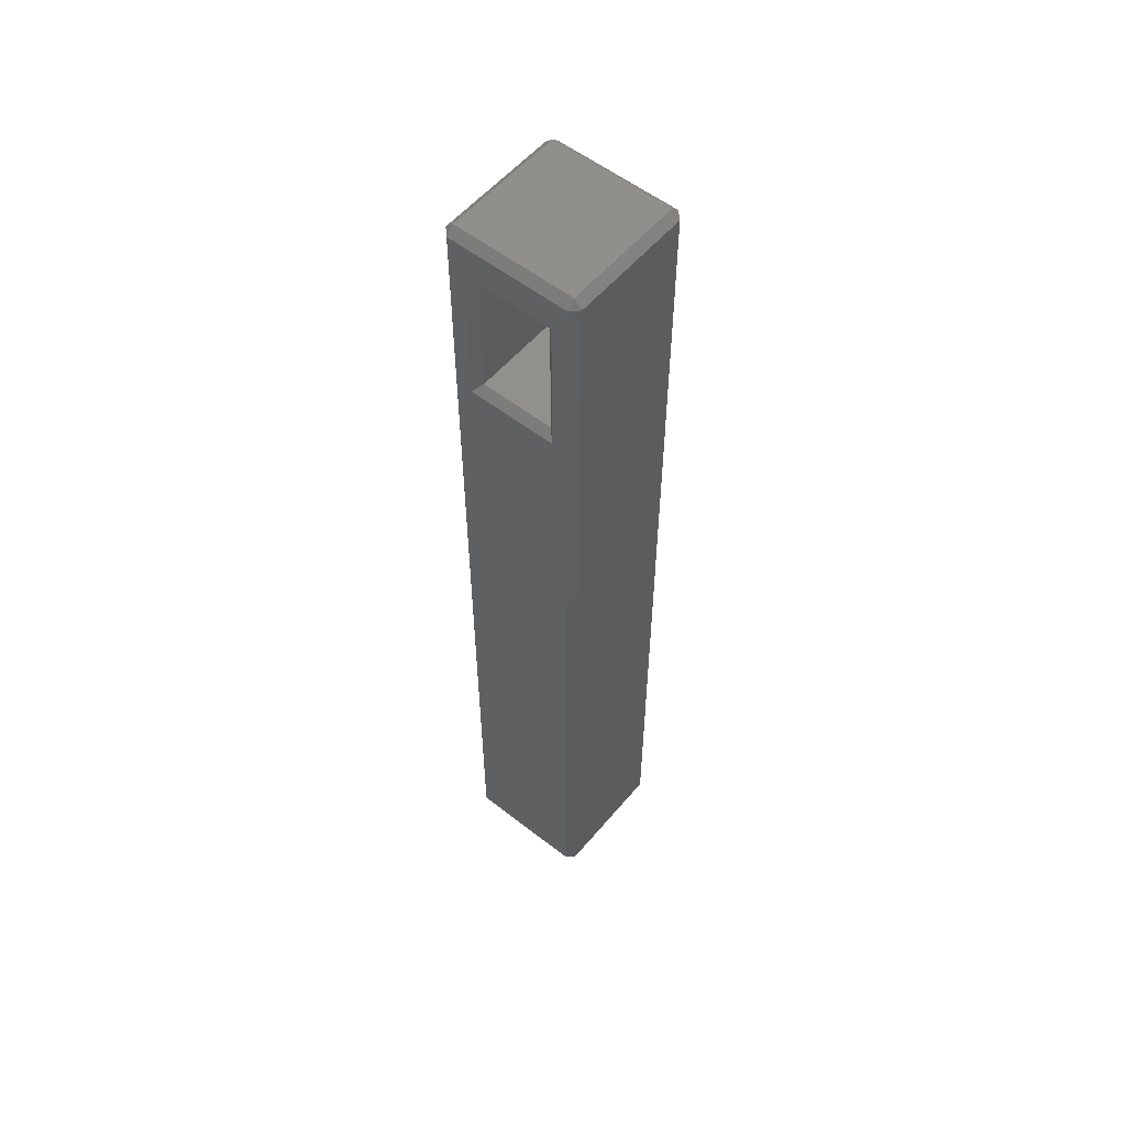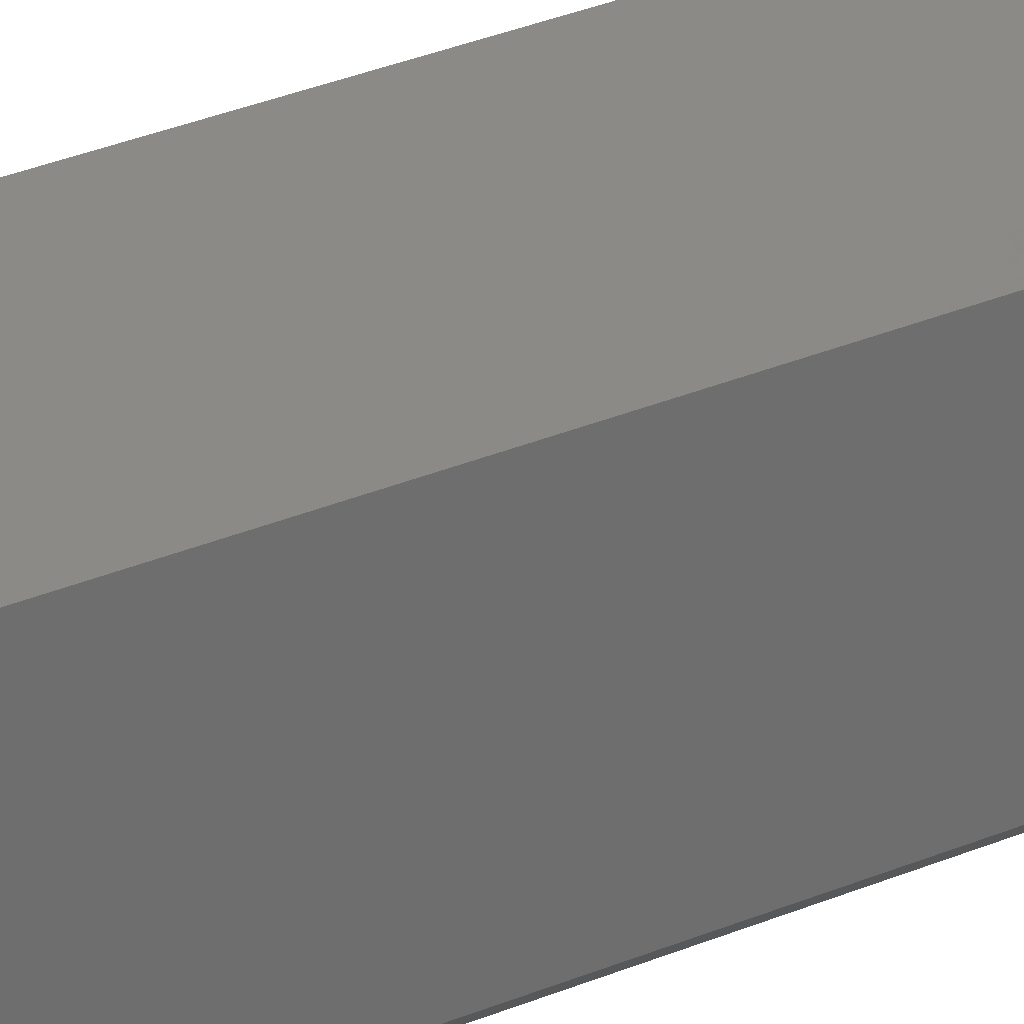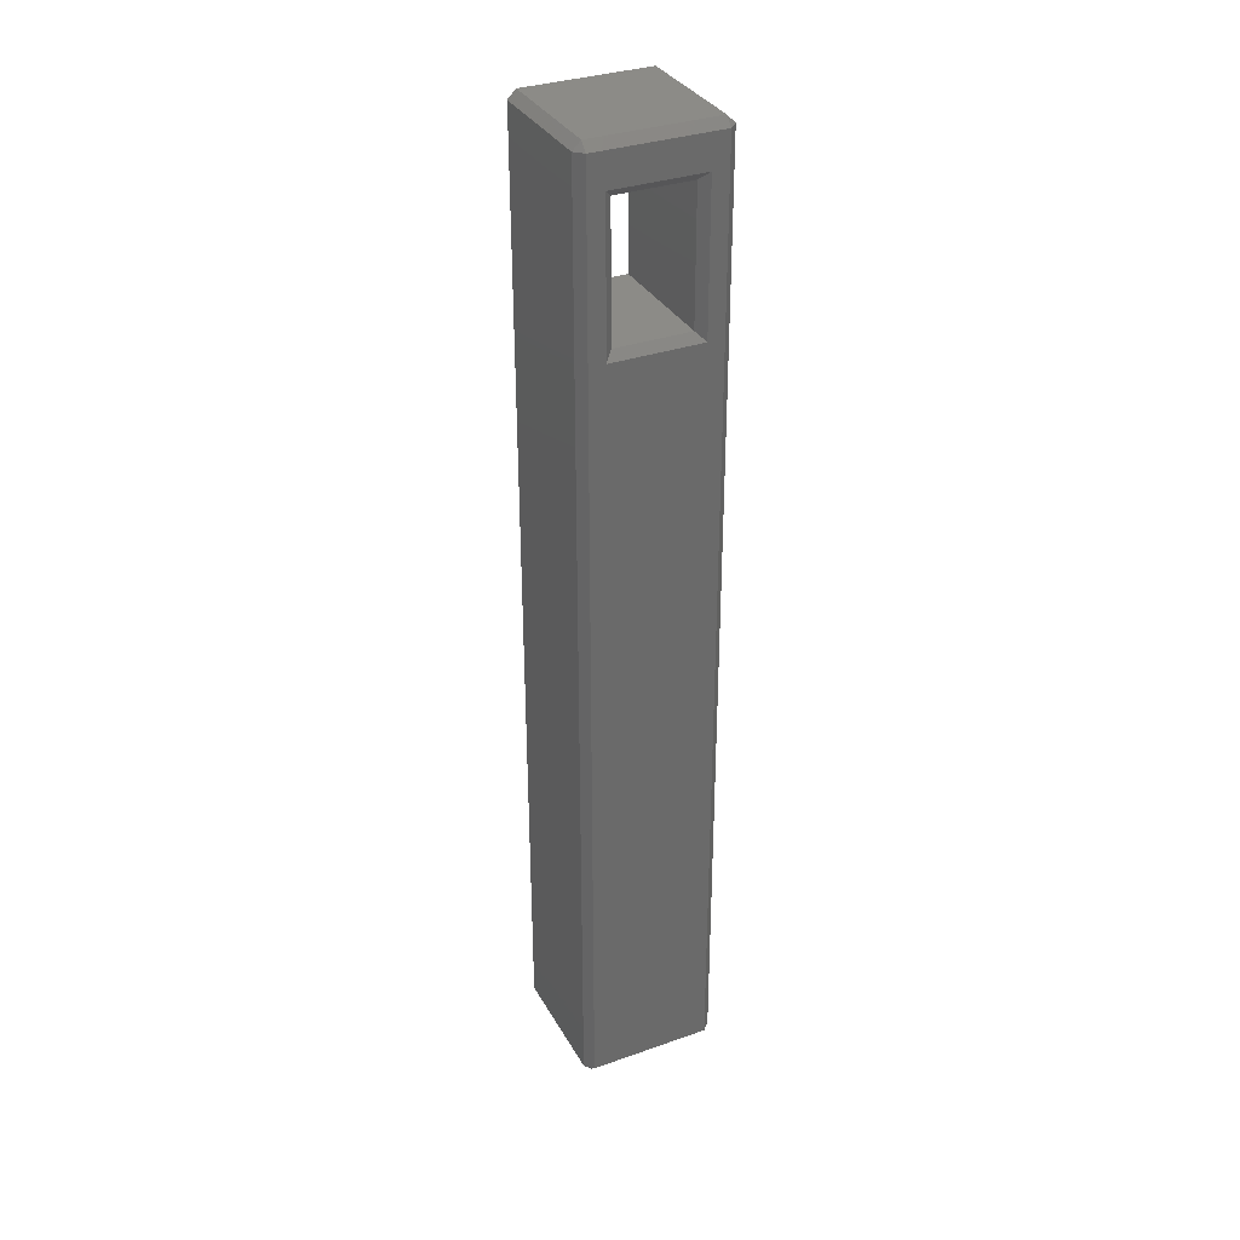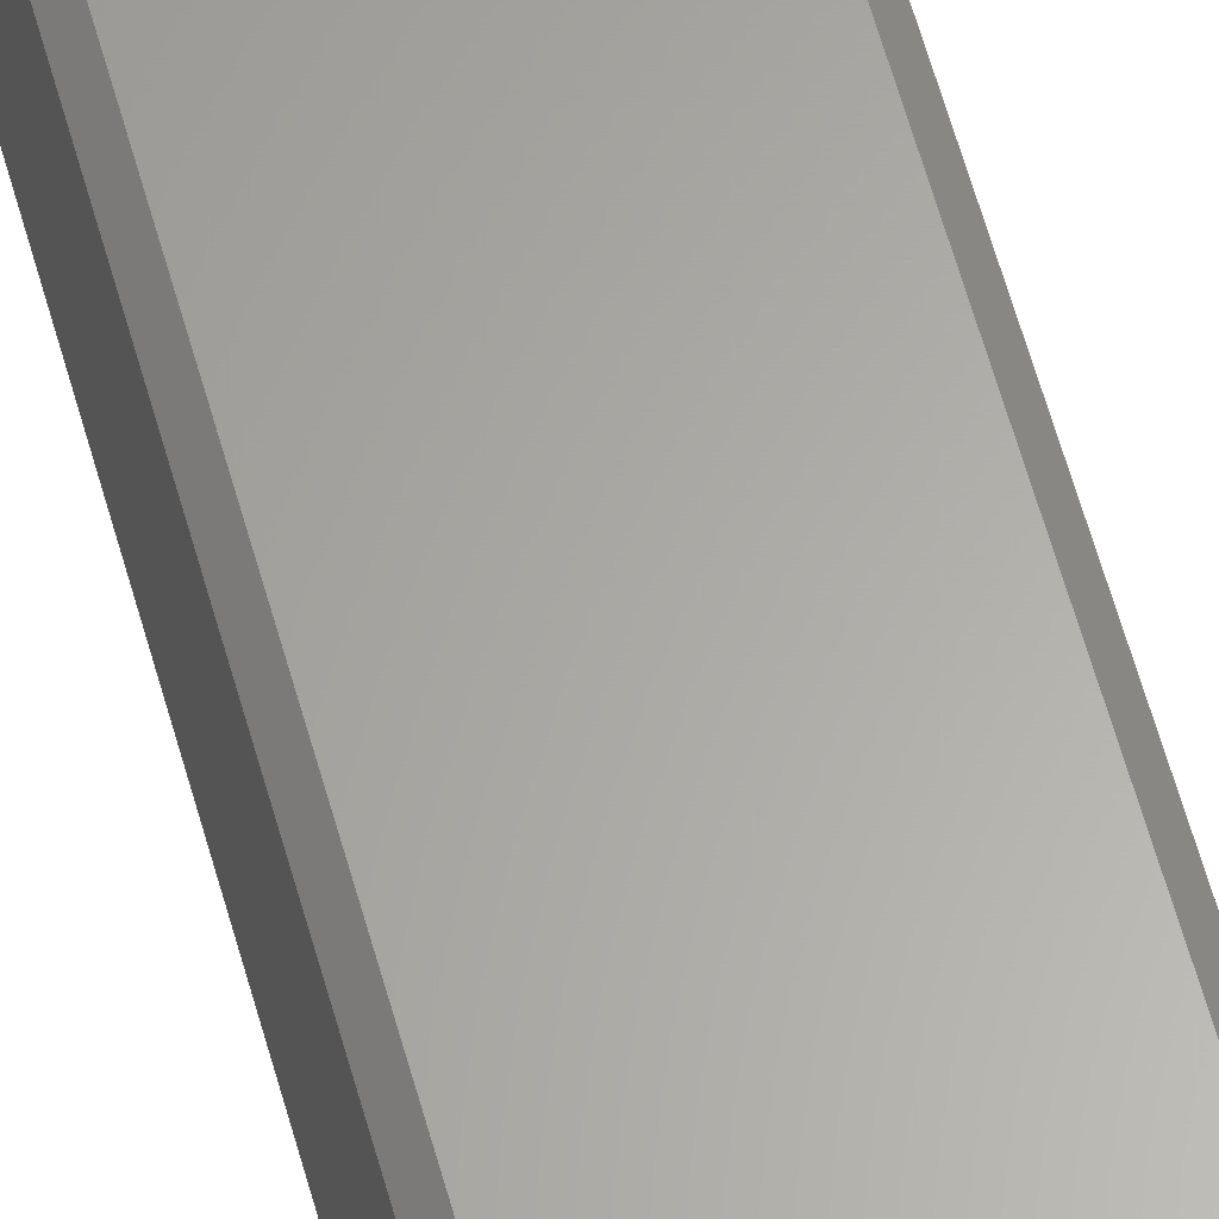
<metadata>
{"format":"stl","ext":"stl","renderer":"f3d","projection":"perspective","resolution":1024,"background":"white","views":[{"elev":55.7,"azim":39.4,"up":"+Y"},{"elev":30.2,"azim":-122.0,"up":"+Z"},{"elev":33.7,"azim":154.4,"up":"+Y"},{"elev":63.1,"azim":-15.8,"up":"+Z"}]}
</metadata>
<code>
# stl→obj: 276 verts, 552 faces
v -2.775 21.91 5.914
v -3.14 21.54 5.914
v -2.775 21.54 6.28
v -2.775 -21.91 5.914
v -2.775 -21.54 6.28
v -3.14 -21.54 5.914
v -2.775 21.91 0.3651
v -2.775 21.54 1.393e-06
v -3.14 21.54 0.3651
v 2.775 21.91 5.914
v 2.775 21.54 6.28
v 3.14 21.54 5.914
v 2.775 -21.91 5.914
v 3.14 -21.54 5.914
v 2.775 -21.54 6.28
v -2.775 -21.91 0.3651
v -3.14 -21.54 0.3651
v -2.775 -21.54 1.393e-06
v 2.775 21.91 0.3651
v 3.14 21.54 0.3651
v 2.775 21.54 1.741e-06
v 2.775 -21.91 0.3651
v 2.775 -21.54 1.741e-06
v 3.14 -21.54 0.3651
v 2.045 13.51 6.28
v 2.045 20.08 6.28
v -2.045 20.08 6.28
v -2.045 13.51 6.28
v 2.164 -21.91 2.797
v 2.191 -21.91 3.14
v 2.164 -21.91 3.482
v 2.083 -21.91 3.817
v 1.952 -21.91 4.134
v 1.772 -21.91 4.427
v 1.549 -21.91 4.689
v 1.288 -21.91 4.912
v 0.9945 -21.91 5.092
v 0.6769 -21.91 5.223
v 0.3427 -21.91 5.303
v 1.393e-06 -21.91 5.33
v -0.3427 -21.91 5.303
v -0.6769 -21.91 5.223
v -0.9945 -21.91 5.092
v -1.288 -21.91 4.912
v -1.549 -21.91 4.689
v -1.772 -21.91 4.427
v -1.952 -21.91 4.134
v -2.083 -21.91 3.817
v -2.164 -21.91 3.482
v -2.191 -21.91 3.14
v -2.164 -21.91 2.797
v -2.083 -21.91 2.463
v -1.952 -21.91 2.145
v -1.772 -21.91 1.852
v -1.549 -21.91 1.591
v -1.288 -21.91 1.368
v -0.9945 -21.91 1.188
v -0.6769 -21.91 1.056
v -0.3427 -21.91 0.9762
v 1.393e-06 -21.91 0.9492
v 0.3427 -21.91 0.9762
v 0.6769 -21.91 1.056
v 0.9945 -21.91 1.188
v 1.288 -21.91 1.368
v 1.549 -21.91 1.591
v 1.772 -21.91 1.852
v 1.952 -21.91 2.145
v 2.083 -21.91 2.463
v 2.045 20.08 1.741e-06
v 2.045 13.51 1.741e-06
v -2.045 20.08 1.393e-06
v -2.045 13.51 1.393e-06
v -1.679 19.71 0.3651
v -1.679 13.87 0.3651
v 1.679 19.71 0.3651
v 1.679 13.87 0.3651
v -1.679 19.71 5.914
v 1.679 19.71 5.914
v 1.679 13.87 5.914
v -1.679 13.87 5.914
v 2.164 11.68 3.482
v 2.191 11.68 3.14
v 2.191 4.965 3.14
v 2.164 11.68 2.797
v 2.162 4.965 2.788
v 2.083 11.68 2.463
v 2.078 4.965 2.446
v 1.952 11.68 2.145
v 1.94 4.965 2.122
v 1.772 11.68 1.852
v 1.751 4.965 1.824
v 1.549 11.68 1.591
v 1.517 4.965 1.56
v 1.288 11.68 1.368
v 1.244 4.965 1.337
v 0.9945 11.68 1.188
v 0.9391 4.965 1.161
v 0.6769 11.68 1.056
v 0.6094 4.965 1.036
v 0.3427 11.68 0.9762
v 0.264 4.965 0.9652
v 1.393e-06 11.68 0.9492
v -0.0882 4.965 0.951
v -0.3427 11.68 0.9762
v -0.4382 4.965 0.9935
v -0.6769 11.68 1.056
v -0.7768 4.965 1.092
v -0.9945 11.68 1.188
v -1.095 4.965 1.243
v -1.288 11.68 1.368
v -1.385 4.965 1.443
v -1.549 11.68 1.591
v -1.64 4.965 1.687
v -1.772 11.68 1.852
v -1.851 4.965 1.969
v -1.952 11.68 2.145
v -2.015 4.965 2.281
v -2.083 11.68 2.463
v -2.127 4.965 2.616
v -2.164 11.68 2.797
v -2.183 4.965 2.964
v -2.191 11.68 3.14
v -2.183 4.965 3.316
v -2.164 11.68 3.482
v -2.127 4.965 3.664
v -2.083 11.68 3.817
v -2.015 4.965 3.998
v -1.952 11.68 4.134
v -1.851 4.965 4.311
v -1.772 11.68 4.427
v -1.64 4.965 4.592
v -1.549 11.68 4.689
v -1.385 4.965 4.837
v -1.288 11.68 4.912
v -1.095 4.965 5.037
v -0.9945 11.68 5.092
v -0.7768 4.965 5.188
v -0.6769 11.68 5.223
v -0.4382 4.965 5.286
v -0.3427 11.68 5.303
v -0.0882 4.965 5.329
v 1.393e-06 11.68 5.33
v 0.264 4.965 5.314
v 0.3427 11.68 5.303
v 0.6094 4.965 5.244
v 0.6769 11.68 5.223
v 0.9391 4.965 5.119
v 0.9945 11.68 5.092
v 1.244 4.965 4.943
v 1.288 11.68 4.912
v 1.517 4.965 4.72
v 1.549 11.68 4.689
v 1.751 4.965 4.456
v 1.772 11.68 4.427
v 1.94 4.965 4.158
v 1.952 11.68 4.134
v 2.078 4.965 3.833
v 2.083 11.68 3.817
v 2.162 4.965 3.491
v 2.191 -15.19 3.14
v 2.162 -15.19 3.491
v 2.078 -15.19 3.833
v 1.94 -15.19 4.158
v 1.751 -15.19 4.456
v 1.517 -15.19 4.72
v 1.244 -15.19 4.943
v 0.9391 -15.19 5.119
v 0.6094 -15.19 5.244
v 0.264 -15.19 5.314
v -0.0882 -15.19 5.329
v -0.4382 -15.19 5.286
v -0.7768 -15.19 5.188
v -1.095 -15.19 5.037
v -1.385 -15.19 4.837
v -1.64 -15.19 4.592
v -1.851 -15.19 4.311
v -2.015 -15.19 3.998
v -2.127 -15.19 3.664
v -2.183 -15.19 3.316
v -2.183 -15.19 2.964
v -2.127 -15.19 2.616
v -2.015 -15.19 2.281
v -1.851 -15.19 1.969
v -1.64 -15.19 1.687
v -1.385 -15.19 1.443
v -1.095 -15.19 1.243
v -0.7768 -15.19 1.092
v -0.4382 -15.19 0.9935
v -0.0882 -15.19 0.951
v 0.264 -15.19 0.9652
v 0.6094 -15.19 1.036
v 0.9391 -15.19 1.161
v 1.244 -15.19 1.337
v 1.517 -15.19 1.56
v 1.751 -15.19 1.824
v 1.94 -15.19 2.122
v 2.078 -15.19 2.446
v 2.162 -15.19 2.788
v 2.191 -1.752 3.14
v 2.162 -1.752 3.491
v 2.078 -1.752 3.833
v 1.94 -1.752 4.158
v 1.751 -1.752 4.456
v 1.517 -1.752 4.72
v 1.244 -1.752 4.943
v 0.9391 -1.752 5.119
v 0.6094 -1.752 5.244
v 0.264 -1.752 5.314
v -0.0882 -1.752 5.329
v -0.4382 -1.752 5.286
v -0.7768 -1.752 5.188
v -1.095 -1.752 5.037
v -1.385 -1.752 4.837
v -1.64 -1.752 4.592
v -1.851 -1.752 4.311
v -2.015 -1.752 3.998
v -2.127 -1.752 3.664
v -2.183 -1.752 3.316
v -2.183 -1.752 2.964
v -2.127 -1.752 2.616
v -2.015 -1.752 2.281
v -1.851 -1.752 1.969
v -1.64 -1.752 1.687
v -1.385 -1.752 1.443
v -1.095 -1.752 1.243
v -0.7768 -1.752 1.092
v -0.4382 -1.752 0.9935
v -0.0882 -1.752 0.951
v 0.264 -1.752 0.9652
v 0.6094 -1.752 1.036
v 0.9391 -1.752 1.161
v 1.244 -1.752 1.337
v 1.517 -1.752 1.56
v 1.751 -1.752 1.824
v 1.94 -1.752 2.122
v 2.078 -1.752 2.446
v 2.162 -1.752 2.788
v 2.191 -8.47 3.14
v 2.162 -8.47 3.491
v 2.078 -8.47 3.833
v 1.94 -8.47 4.158
v 1.751 -8.47 4.456
v 1.517 -8.47 4.72
v 1.244 -8.47 4.943
v 0.9391 -8.47 5.119
v 0.6094 -8.47 5.244
v 0.264 -8.47 5.314
v -0.0882 -8.47 5.329
v -0.4382 -8.47 5.286
v -0.7768 -8.47 5.188
v -1.095 -8.47 5.037
v -1.385 -8.47 4.837
v -1.64 -8.47 4.592
v -1.851 -8.47 4.311
v -2.015 -8.47 3.998
v -2.127 -8.47 3.664
v -2.183 -8.47 3.316
v -2.183 -8.47 2.964
v -2.127 -8.47 2.616
v -2.015 -8.47 2.281
v -1.851 -8.47 1.969
v -1.64 -8.47 1.687
v -1.385 -8.47 1.443
v -1.095 -8.47 1.243
v -0.7768 -8.47 1.092
v -0.4382 -8.47 0.9935
v -0.0882 -8.47 0.951
v 0.264 -8.47 0.9652
v 0.6094 -8.47 1.036
v 0.9391 -8.47 1.161
v 1.244 -8.47 1.337
v 1.517 -8.47 1.56
v 1.751 -8.47 1.824
v 1.94 -8.47 2.122
v 2.078 -8.47 2.446
v 2.162 -8.47 2.788
f 1 2 3
f 4 5 6
f 2 6 3
f 3 6 5
f 7 8 9
f 10 11 12
f 13 14 15
f 14 12 15
f 15 12 11
f 4 13 5
f 5 13 15
f 16 17 18
f 8 18 9
f 9 18 17
f 19 20 21
f 22 23 24
f 20 24 21
f 21 24 23
f 13 22 14
f 14 22 24
f 22 16 23
f 23 16 18
f 7 19 8
f 8 19 21
f 19 10 20
f 20 10 12
f 16 4 17
f 17 4 6
f 10 1 11
f 11 1 3
f 1 7 2
f 2 7 9
f 25 11 26
f 26 11 3
f 26 3 27
f 27 3 28
f 28 3 5
f 28 5 15
f 11 25 15
f 15 25 28
f 29 22 30
f 30 22 13
f 30 13 31
f 31 13 32
f 32 13 33
f 33 13 34
f 34 13 35
f 35 13 36
f 36 13 37
f 37 13 38
f 38 13 39
f 39 13 40
f 40 13 4
f 40 4 41
f 41 4 42
f 42 4 43
f 43 4 44
f 44 4 45
f 45 4 46
f 46 4 47
f 47 4 48
f 48 4 49
f 49 4 50
f 50 4 16
f 50 16 51
f 51 16 52
f 52 16 53
f 53 16 54
f 54 16 55
f 55 16 56
f 56 16 57
f 57 16 58
f 58 16 59
f 59 16 60
f 60 16 22
f 60 22 61
f 61 22 62
f 62 22 63
f 63 22 64
f 64 22 65
f 65 22 66
f 66 22 67
f 67 22 68
f 68 22 29
f 17 6 9
f 9 6 2
f 69 21 70
f 70 21 23
f 70 23 18
f 69 71 21
f 21 71 8
f 8 71 72
f 8 72 18
f 18 72 70
f 20 12 24
f 24 12 14
f 19 7 10
f 10 7 1
f 71 73 72
f 72 73 74
f 69 70 75
f 75 70 76
f 74 76 72
f 72 76 70
f 71 69 73
f 73 69 75
f 73 75 77
f 77 75 78
f 75 76 78
f 78 76 79
f 26 78 25
f 25 78 79
f 79 80 25
f 25 80 28
f 27 28 77
f 77 28 80
f 26 27 78
f 78 27 77
f 76 74 79
f 79 74 80
f 81 82 83
f 83 82 84
f 83 84 85
f 85 84 86
f 85 86 87
f 87 86 88
f 87 88 89
f 89 88 90
f 89 90 91
f 91 90 92
f 91 92 93
f 93 92 94
f 93 94 95
f 95 94 96
f 95 96 97
f 97 96 98
f 97 98 99
f 99 98 100
f 99 100 101
f 101 100 102
f 101 102 103
f 103 102 104
f 103 104 105
f 105 104 106
f 105 106 107
f 107 106 108
f 107 108 109
f 109 108 110
f 109 110 111
f 111 110 112
f 111 112 113
f 113 112 114
f 113 114 115
f 115 114 116
f 115 116 117
f 117 116 118
f 117 118 119
f 119 118 120
f 119 120 121
f 121 120 122
f 121 122 123
f 123 122 124
f 123 124 125
f 125 124 126
f 125 126 127
f 127 126 128
f 127 128 129
f 129 128 130
f 129 130 131
f 131 130 132
f 131 132 133
f 133 132 134
f 133 134 135
f 135 134 136
f 135 136 137
f 137 136 138
f 137 138 139
f 139 138 140
f 139 140 141
f 141 140 142
f 141 142 143
f 143 142 144
f 143 144 145
f 145 144 146
f 145 146 147
f 147 146 148
f 147 148 149
f 149 148 150
f 149 150 151
f 151 150 152
f 151 152 153
f 153 152 154
f 153 154 155
f 155 154 156
f 155 156 157
f 157 156 158
f 157 158 159
f 159 158 81
f 159 81 83
f 29 30 160
f 160 30 31
f 160 31 161
f 161 31 32
f 161 32 162
f 162 32 33
f 162 33 163
f 163 33 34
f 163 34 164
f 164 34 35
f 164 35 165
f 165 35 36
f 165 36 166
f 166 36 37
f 166 37 167
f 167 37 38
f 167 38 168
f 168 38 39
f 168 39 169
f 169 39 40
f 169 40 170
f 170 40 41
f 170 41 171
f 171 41 42
f 171 42 172
f 172 42 43
f 172 43 173
f 173 43 44
f 173 44 174
f 174 44 45
f 174 45 175
f 175 45 46
f 175 46 176
f 176 46 47
f 176 47 177
f 177 47 48
f 177 48 178
f 178 48 49
f 178 49 179
f 179 49 50
f 179 50 180
f 180 50 51
f 180 51 181
f 181 51 52
f 181 52 182
f 182 52 53
f 182 53 183
f 183 53 54
f 183 54 184
f 184 54 55
f 184 55 185
f 185 55 56
f 185 56 186
f 186 56 57
f 186 57 187
f 187 57 58
f 187 58 188
f 188 58 59
f 188 59 189
f 189 59 60
f 189 60 190
f 190 60 61
f 190 61 191
f 191 61 62
f 191 62 192
f 192 62 63
f 192 63 193
f 193 63 64
f 193 64 194
f 194 64 65
f 194 65 195
f 195 65 66
f 195 66 196
f 196 66 67
f 196 67 197
f 197 67 68
f 197 68 198
f 198 68 29
f 198 29 160
f 83 199 159
f 159 199 200
f 159 200 157
f 157 200 201
f 157 201 155
f 155 201 202
f 155 202 153
f 153 202 203
f 153 203 151
f 151 203 204
f 151 204 149
f 149 204 205
f 149 205 147
f 147 205 206
f 147 206 145
f 145 206 207
f 145 207 143
f 143 207 208
f 143 208 141
f 141 208 209
f 141 209 139
f 139 209 210
f 139 210 137
f 137 210 211
f 137 211 135
f 135 211 212
f 135 212 133
f 133 212 213
f 133 213 131
f 131 213 214
f 131 214 129
f 129 214 215
f 129 215 127
f 127 215 216
f 127 216 125
f 125 216 217
f 125 217 123
f 123 217 218
f 123 218 121
f 121 218 219
f 121 219 119
f 119 219 220
f 119 220 117
f 117 220 221
f 117 221 115
f 115 221 222
f 115 222 113
f 113 222 223
f 113 223 111
f 111 223 224
f 111 224 109
f 109 224 225
f 109 225 107
f 107 225 226
f 107 226 105
f 105 226 227
f 105 227 103
f 103 227 228
f 103 228 101
f 101 228 229
f 101 229 99
f 99 229 230
f 99 230 97
f 97 230 231
f 97 231 95
f 95 231 232
f 95 232 93
f 93 232 233
f 93 233 91
f 91 233 234
f 91 234 89
f 89 234 235
f 89 235 87
f 87 235 236
f 87 236 85
f 85 236 237
f 85 237 83
f 83 237 199
f 199 238 200
f 200 238 239
f 200 239 201
f 201 239 240
f 201 240 202
f 202 240 241
f 202 241 203
f 203 241 242
f 203 242 204
f 204 242 243
f 204 243 205
f 205 243 244
f 205 244 206
f 206 244 245
f 206 245 207
f 207 245 246
f 207 246 208
f 208 246 247
f 208 247 209
f 209 247 248
f 209 248 210
f 210 248 249
f 210 249 211
f 211 249 250
f 211 250 212
f 212 250 251
f 212 251 213
f 213 251 252
f 213 252 214
f 214 252 253
f 214 253 215
f 215 253 254
f 215 254 216
f 216 254 255
f 216 255 217
f 217 255 256
f 217 256 218
f 218 256 257
f 218 257 219
f 219 257 258
f 219 258 220
f 220 258 259
f 220 259 221
f 221 259 260
f 221 260 222
f 222 260 261
f 222 261 223
f 223 261 262
f 223 262 224
f 224 262 263
f 224 263 225
f 225 263 264
f 225 264 226
f 226 264 265
f 226 265 227
f 227 265 266
f 227 266 228
f 228 266 267
f 228 267 229
f 229 267 268
f 229 268 230
f 230 268 269
f 230 269 231
f 231 269 270
f 231 270 232
f 232 270 271
f 232 271 233
f 233 271 272
f 233 272 234
f 234 272 273
f 234 273 235
f 235 273 274
f 235 274 236
f 236 274 275
f 236 275 237
f 237 275 276
f 237 276 199
f 199 276 238
f 238 160 239
f 239 160 161
f 239 161 240
f 240 161 162
f 240 162 241
f 241 162 163
f 241 163 242
f 242 163 164
f 242 164 243
f 243 164 165
f 243 165 244
f 244 165 166
f 244 166 245
f 245 166 167
f 245 167 246
f 246 167 168
f 246 168 247
f 247 168 169
f 247 169 248
f 248 169 170
f 248 170 249
f 249 170 171
f 249 171 250
f 250 171 172
f 250 172 251
f 251 172 173
f 251 173 252
f 252 173 174
f 252 174 253
f 253 174 175
f 253 175 254
f 254 175 176
f 254 176 255
f 255 176 177
f 255 177 256
f 256 177 178
f 256 178 257
f 257 178 179
f 257 179 258
f 258 179 180
f 258 180 259
f 259 180 181
f 259 181 260
f 260 181 182
f 260 182 261
f 261 182 183
f 261 183 262
f 262 183 184
f 262 184 263
f 263 184 185
f 263 185 264
f 264 185 186
f 264 186 265
f 265 186 187
f 265 187 266
f 266 187 188
f 266 188 267
f 267 188 189
f 267 189 268
f 268 189 190
f 268 190 269
f 269 190 191
f 269 191 270
f 270 191 192
f 270 192 271
f 271 192 193
f 271 193 272
f 272 193 194
f 272 194 273
f 273 194 195
f 273 195 274
f 274 195 196
f 274 196 275
f 275 196 197
f 275 197 276
f 276 197 198
f 276 198 238
f 238 198 160
f 81 124 82
f 82 124 122
f 82 122 84
f 84 122 120
f 84 120 86
f 86 120 118
f 86 118 88
f 88 118 116
f 88 116 90
f 90 116 114
f 90 114 92
f 92 114 112
f 92 112 94
f 94 112 110
f 94 110 96
f 96 110 108
f 96 108 98
f 98 108 106
f 98 106 100
f 100 106 104
f 100 104 102
f 124 81 126
f 126 81 158
f 126 158 128
f 128 158 156
f 128 156 130
f 130 156 154
f 130 154 132
f 132 154 152
f 132 152 134
f 134 152 150
f 134 150 136
f 136 150 148
f 136 148 138
f 138 148 146
f 138 146 140
f 140 146 144
f 140 144 142
f 74 73 80
f 80 73 77

</code>
